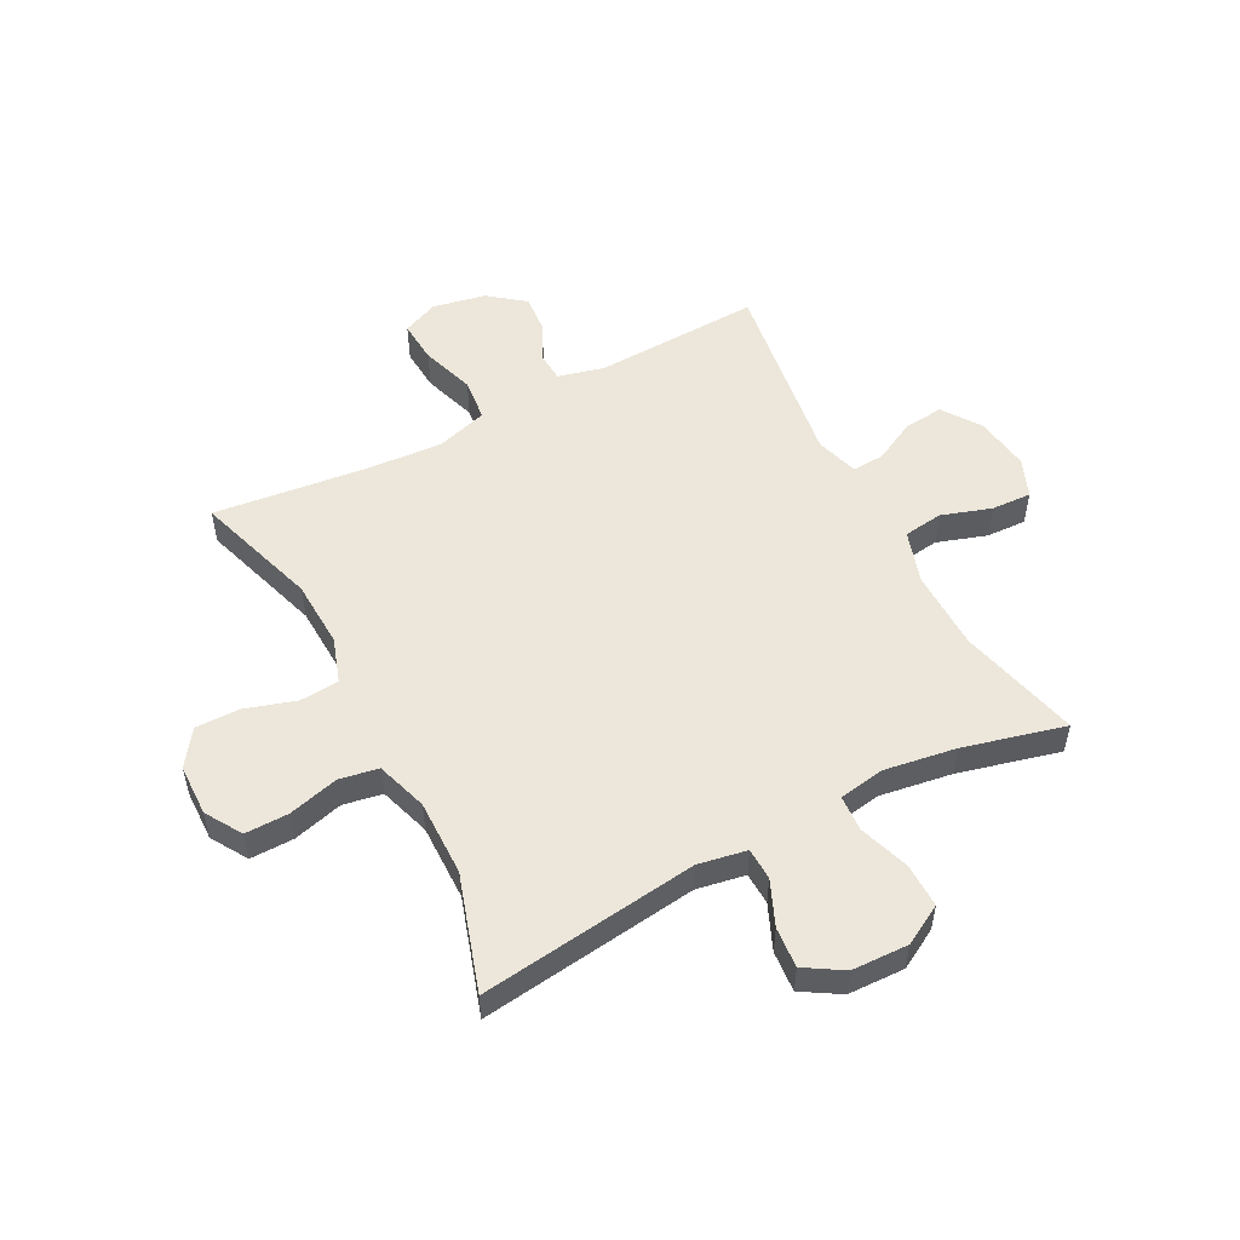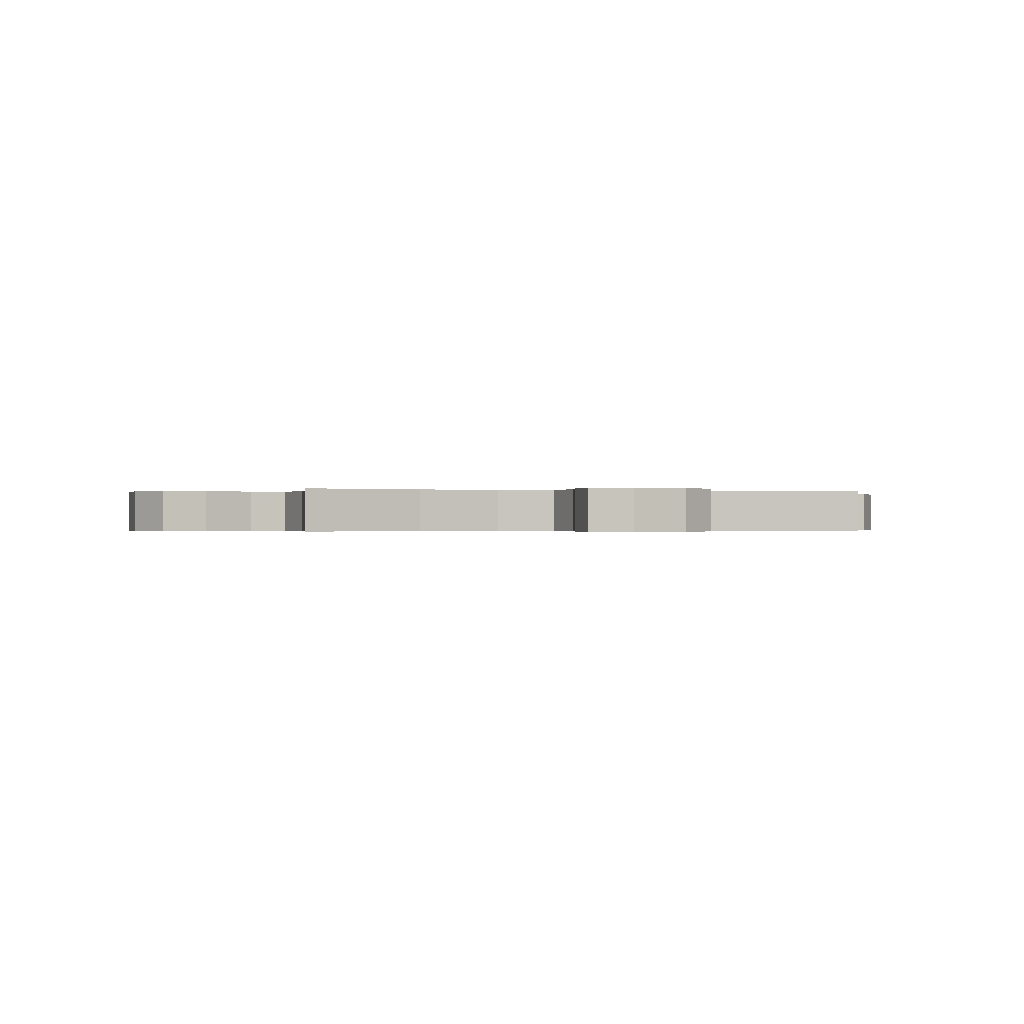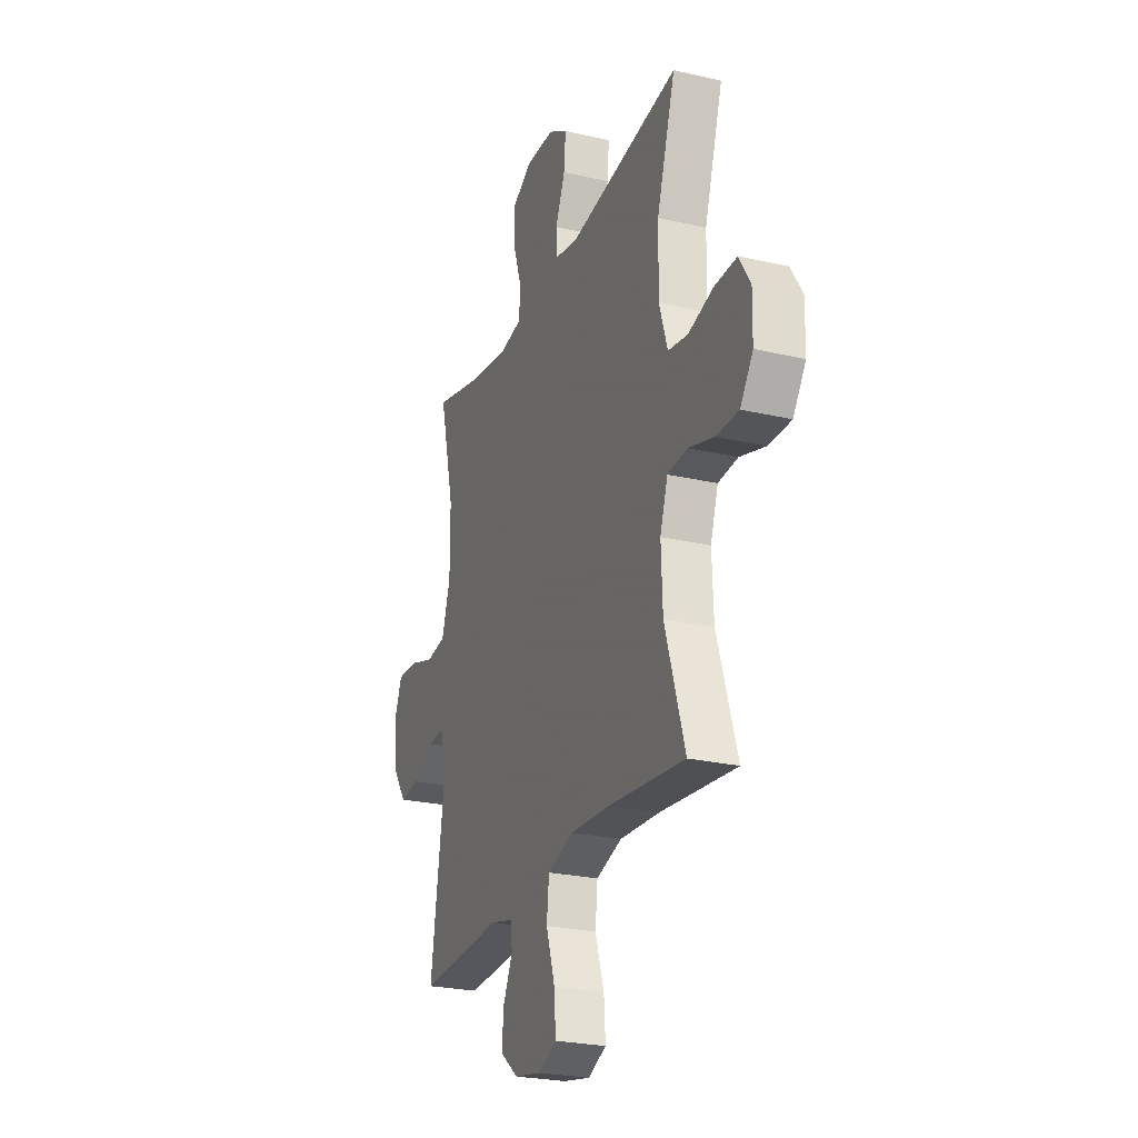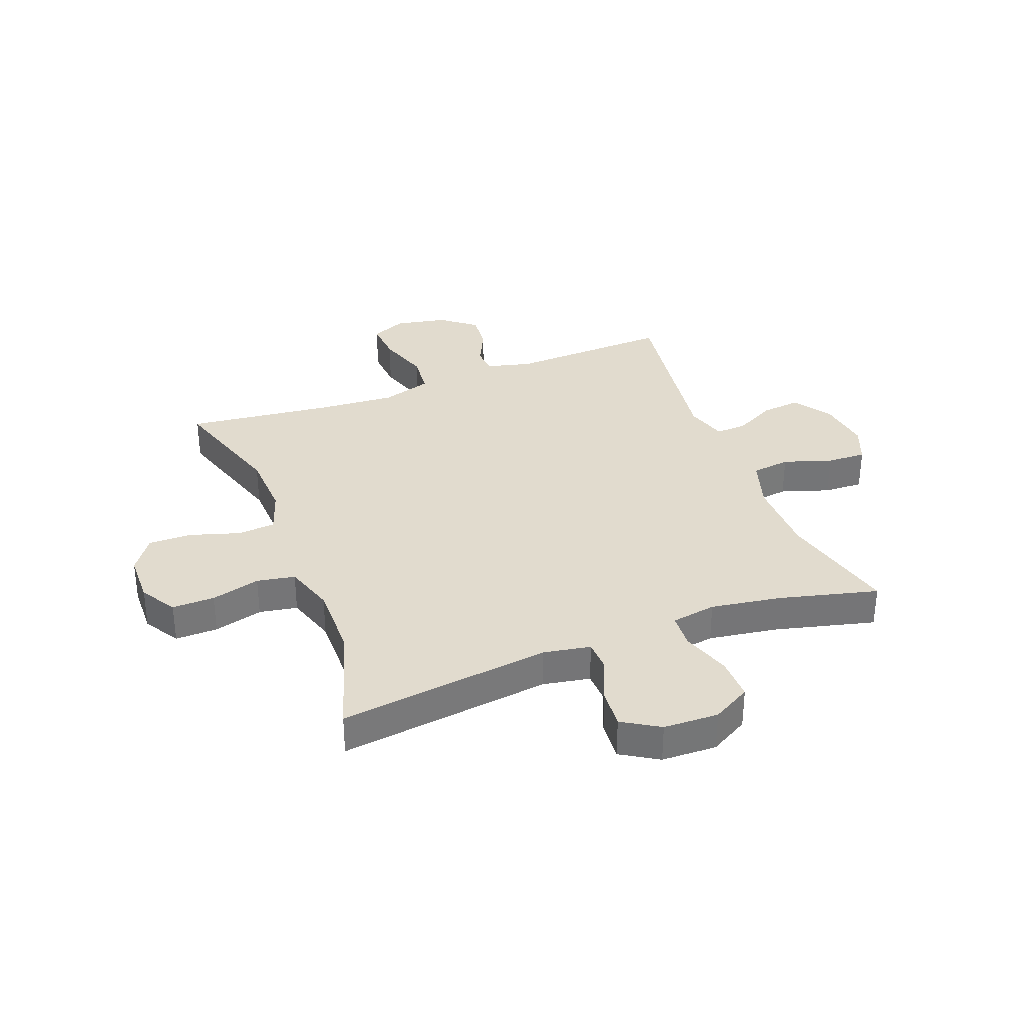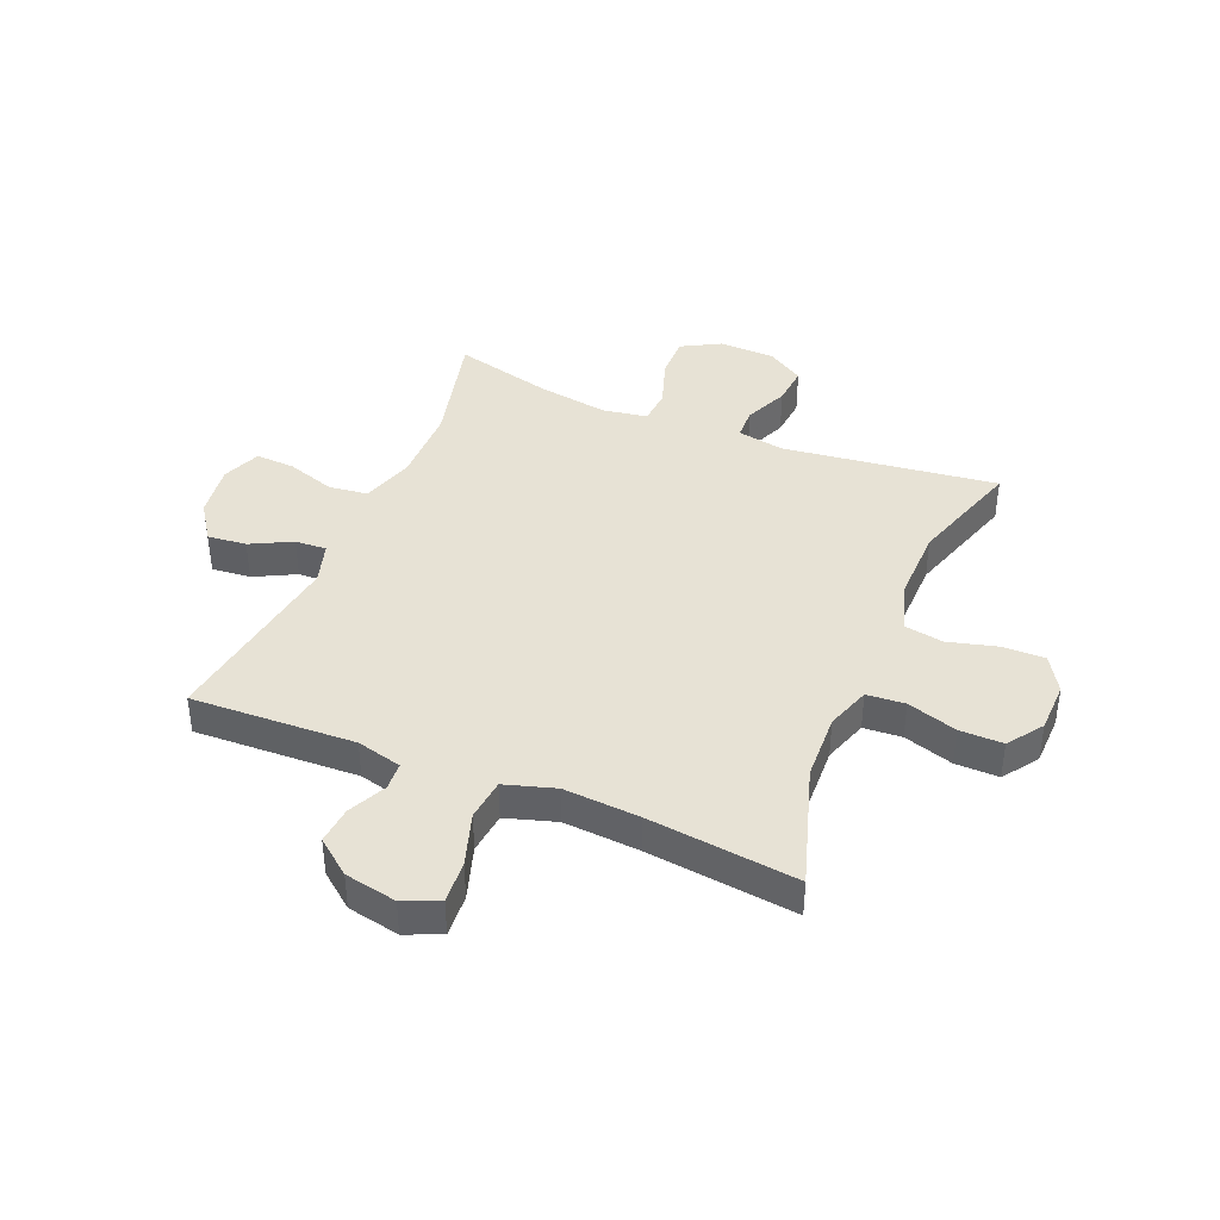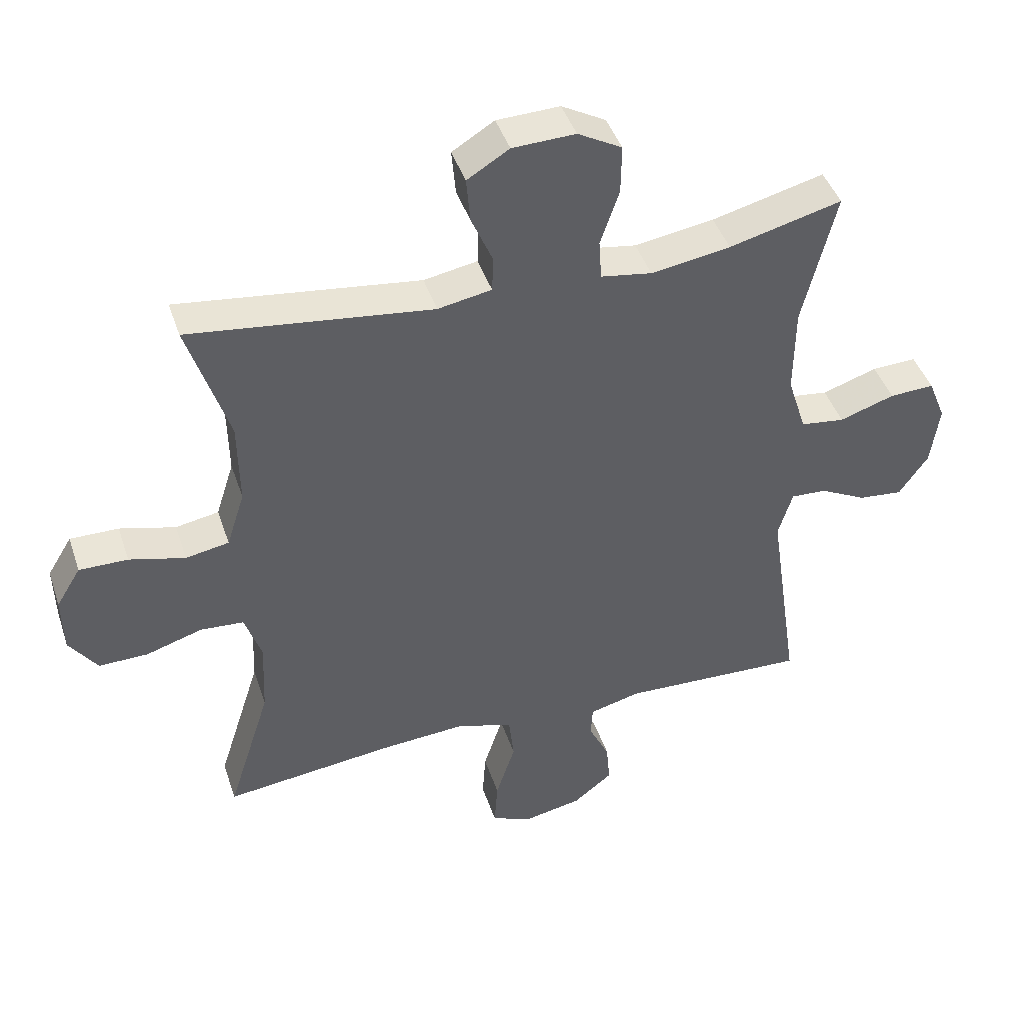
<metadata>
{"format":"obj","ext":"obj","renderer":"f3d","projection":"perspective","resolution":1024,"background":"white","views":[{"elev":52.7,"azim":-27.7,"up":"+Y"},{"elev":-0.3,"azim":71.5,"up":"+Y"},{"elev":-25.3,"azim":-110.5,"up":"+Z"},{"elev":33.8,"azim":-21.0,"up":"+Y"},{"elev":40.4,"azim":-157.4,"up":"+Y"},{"elev":43.8,"azim":-18.0,"up":"+Z"}]}
</metadata>
<code>
v -0.5 0.07 -0.5
v -0.433 0.07 -0.288
v -0.428 0.07 -0.171
v -0.454 0.07 -0.094
v -0.521 0.07 -0.089
v -0.608 0.07 -0.116
v -0.684 0.07 -0.117
v -0.727 0.07 -0.056
v -0.729 0.07 0.033
v -0.691 0.07 0.095
v -0.616 0.07 0.094
v -0.53 0.07 0.071
v -0.463 0.07 0.083
v -0.435 0.07 0.171
v -0.437 0.07 0.302
v -0.5 0.07 0.5
v -0.126 0.07 0.452
v -0.043 0.07 0.467
v -0.041 0.07 0.522
v -0.074 0.07 0.599
v -0.08 0.07 0.669
v -0.015 0.07 0.709
v 0.082 0.07 0.712
v 0.15 0.07 0.674
v 0.149 0.07 0.598
v 0.12 0.07 0.512
v 0.124 0.07 0.45
v 0.203 0.07 0.437
v 0.326 0.07 0.456
v 0.5 0.07 0.5
v 0.449 0.07 0.291
v 0.448 0.07 0.154
v 0.477 0.07 0.063
v 0.545 0.07 0.054
v 0.63 0.07 0.082
v 0.699 0.07 0.085
v 0.726 0.07 0.018
v 0.713 0.07 -0.077
v 0.668 0.07 -0.142
v 0.6 0.07 -0.135
v 0.528 0.07 -0.098
v 0.473 0.07 -0.095
v 0.451 0.07 -0.168
v 0.5 0.07 -0.5
v 0.213 0.07 -0.488
v 0.134 0.07 -0.508
v 0.131 0.07 -0.557
v 0.163 0.07 -0.623
v 0.169 0.07 -0.689
v 0.108 0.07 -0.737
v 0.017 0.07 -0.755
v -0.045 0.07 -0.728
v -0.04 0.07 -0.654
v -0.01 0.07 -0.561
v -0.018 0.07 -0.488
v -0.106 0.07 -0.461
v -0.239 0.07 -0.47
v -0.5 0 -0.5
v -0.433 0 -0.288
v -0.428 0 -0.171
v -0.454 0 -0.094
v -0.521 0 -0.089
v -0.608 0 -0.116
v -0.684 0 -0.117
v -0.727 0 -0.056
v -0.729 0 0.033
v -0.691 0 0.095
v -0.616 0 0.094
v -0.53 0 0.071
v -0.463 0 0.083
v -0.435 0 0.171
v -0.437 0 0.302
v -0.5 0 0.5
v -0.126 0 0.452
v -0.043 0 0.467
v -0.041 0 0.522
v -0.074 0 0.599
v -0.08 0 0.669
v -0.015 0 0.709
v 0.082 0 0.712
v 0.15 0 0.674
v 0.149 0 0.598
v 0.12 0 0.512
v 0.124 0 0.45
v 0.203 0 0.437
v 0.326 0 0.456
v 0.5 0 0.5
v 0.449 0 0.291
v 0.448 0 0.154
v 0.477 0 0.063
v 0.545 0 0.054
v 0.63 0 0.082
v 0.699 0 0.085
v 0.726 0 0.018
v 0.713 0 -0.077
v 0.668 0 -0.142
v 0.6 0 -0.135
v 0.528 0 -0.098
v 0.473 0 -0.095
v 0.451 0 -0.168
v 0.5 0 -0.5
v 0.213 0 -0.488
v 0.134 0 -0.508
v 0.131 0 -0.557
v 0.163 0 -0.623
v 0.169 0 -0.689
v 0.108 0 -0.737
v 0.017 0 -0.755
v -0.045 0 -0.728
v -0.04 0 -0.654
v -0.01 0 -0.561
v -0.018 0 -0.488
v -0.106 0 -0.461
v -0.239 0 -0.47
f 52 53 54
f 51 52 54
f 50 51 54
f 49 50 54
f 48 49 54
f 47 48 54
f 46 47 54 55
f 45 46 55 56
f 43 44 45 56
f 39 40 41
f 38 39 41
f 37 38 41
f 36 37 41
f 35 36 41
f 34 35 41
f 33 34 41 42
f 43 56 57
f 42 43 57
f 33 42 57
f 32 33 57
f 24 25 26
f 23 24 26
f 22 23 26
f 21 22 26
f 20 21 26
f 19 20 26
f 18 19 26 27
f 17 18 27 28
f 15 16 17
f 14 15 17 28
f 10 11 12
f 9 10 12
f 8 9 12
f 7 8 12
f 6 7 12
f 5 6 12
f 4 5 12 13
f 14 28 29
f 13 14 29
f 4 13 29
f 3 4 29
f 57 1 2
f 32 57 2
f 31 32 2
f 29 30 31
f 3 29 31
f 2 3 31
f 111 110 109
f 111 109 108
f 111 108 107
f 111 107 106
f 111 106 105
f 111 105 104
f 112 111 104 103
f 113 112 103 102
f 113 102 101 100
f 98 97 96
f 98 96 95
f 98 95 94
f 98 94 93
f 98 93 92
f 98 92 91
f 99 98 91 90
f 114 113 100
f 114 100 99
f 114 99 90
f 114 90 89
f 83 82 81
f 83 81 80
f 83 80 79
f 83 79 78
f 83 78 77
f 83 77 76
f 84 83 76 75
f 85 84 75 74
f 74 73 72
f 85 74 72 71
f 69 68 67
f 69 67 66
f 69 66 65
f 69 65 64
f 69 64 63
f 69 63 62
f 70 69 62 61
f 86 85 71
f 86 71 70
f 86 70 61
f 86 61 60
f 59 58 114
f 59 114 89
f 59 89 88
f 88 87 86
f 88 86 60
f 88 60 59
f 1 58 59 2
f 2 59 60 3
f 3 60 61 4
f 4 61 62 5
f 5 62 63 6
f 6 63 64 7
f 7 64 65 8
f 8 65 66 9
f 9 66 67 10
f 10 67 68 11
f 11 68 69 12
f 12 69 70 13
f 13 70 71 14
f 14 71 72 15
f 15 72 73 16
f 16 73 74 17
f 17 74 75 18
f 18 75 76 19
f 19 76 77 20
f 20 77 78 21
f 21 78 79 22
f 22 79 80 23
f 23 80 81 24
f 24 81 82 25
f 25 82 83 26
f 26 83 84 27
f 27 84 85 28
f 28 85 86 29
f 29 86 87 30
f 30 87 88 31
f 31 88 89 32
f 32 89 90 33
f 33 90 91 34
f 34 91 92 35
f 35 92 93 36
f 36 93 94 37
f 37 94 95 38
f 38 95 96 39
f 39 96 97 40
f 40 97 98 41
f 41 98 99 42
f 42 99 100 43
f 43 100 101 44
f 44 101 102 45
f 45 102 103 46
f 46 103 104 47
f 47 104 105 48
f 48 105 106 49
f 49 106 107 50
f 50 107 108 51
f 51 108 109 52
f 52 109 110 53
f 53 110 111 54
f 54 111 112 55
f 55 112 113 56
f 56 113 114 57
f 57 114 58 1

</code>
